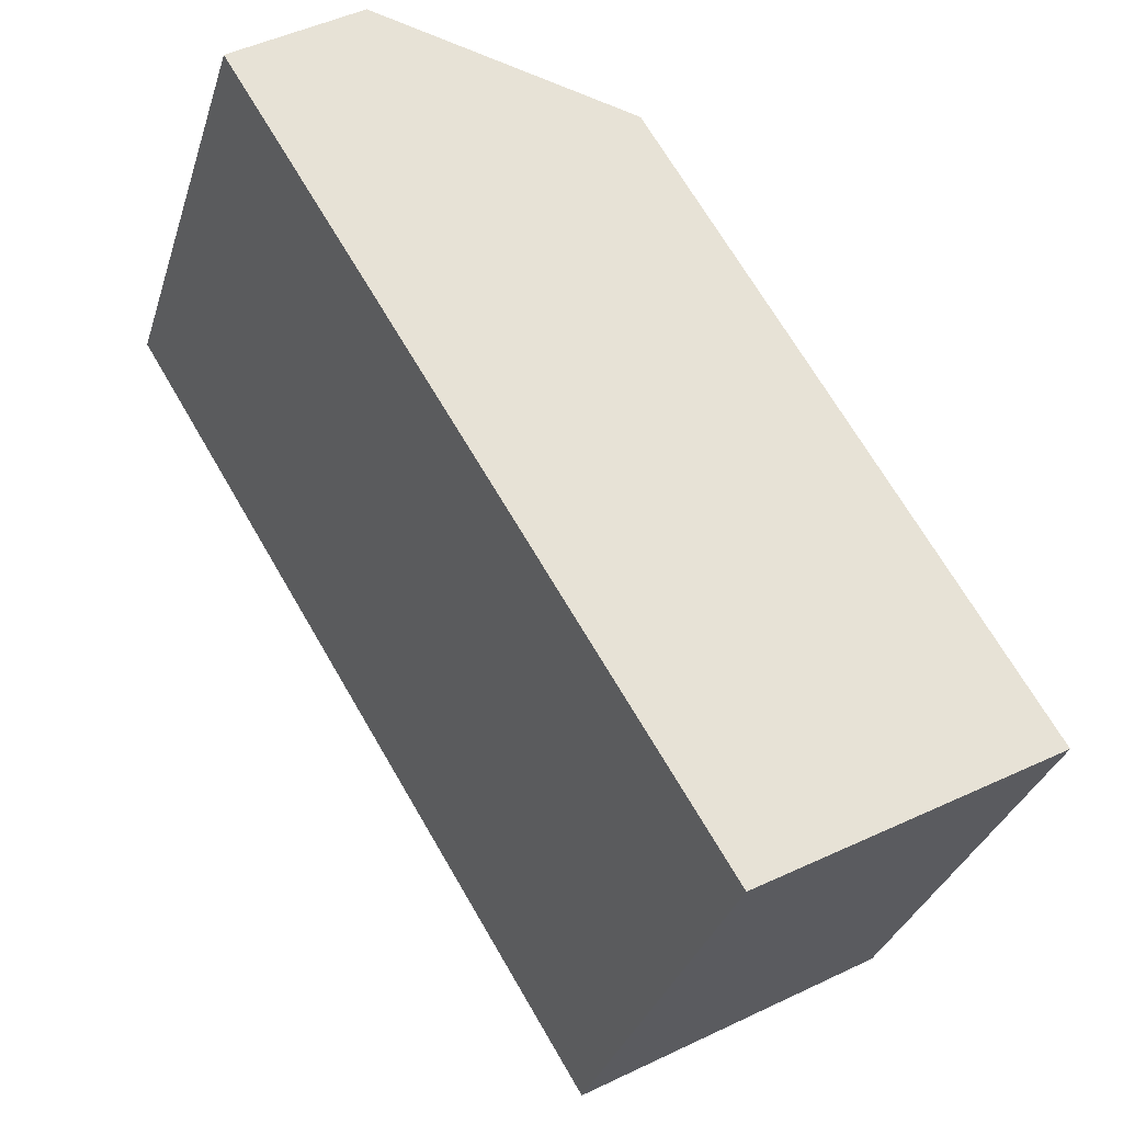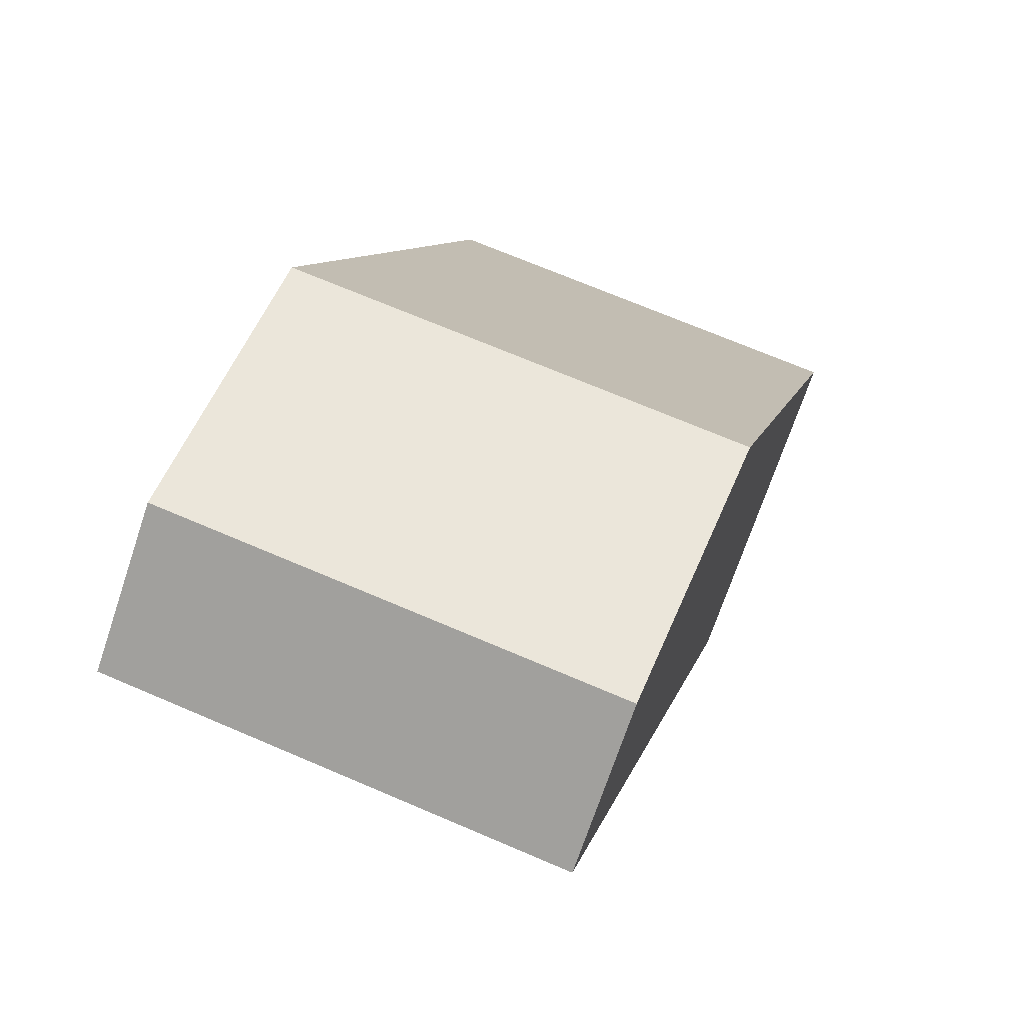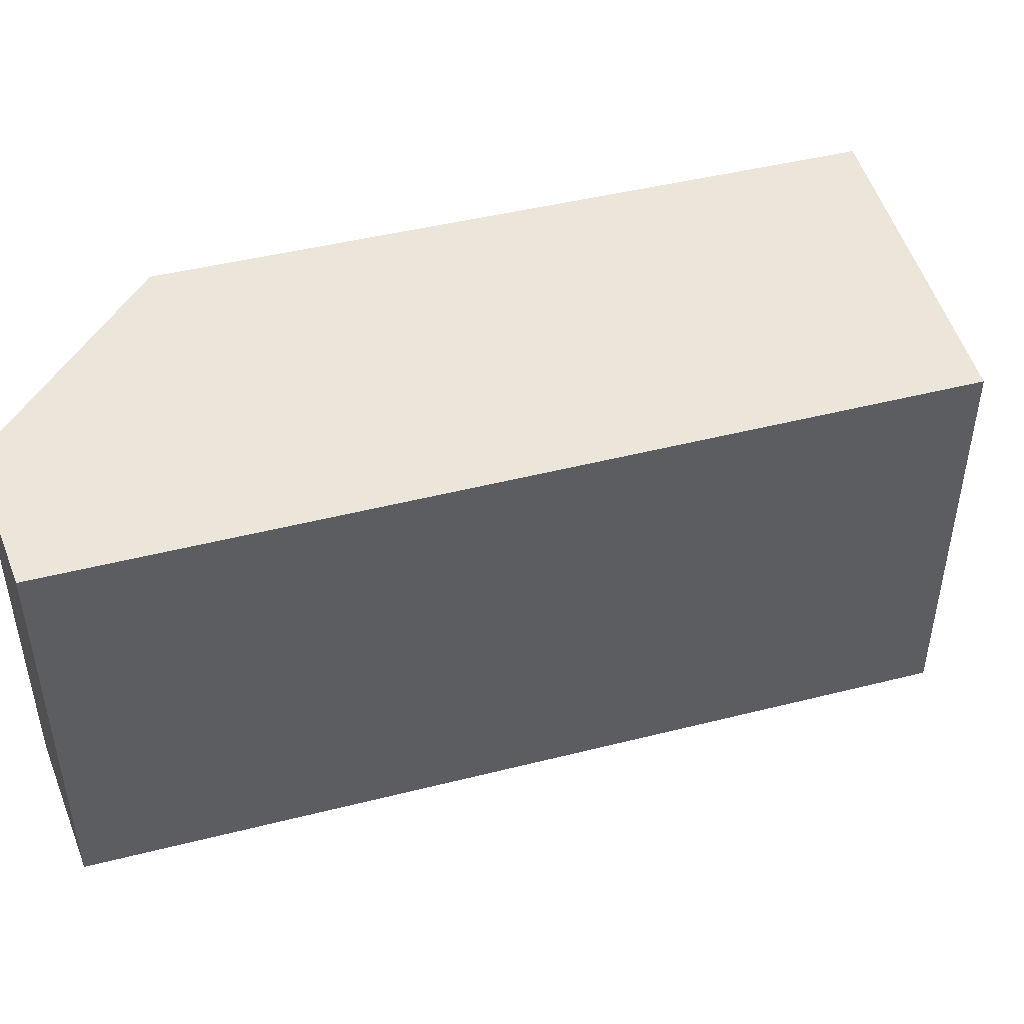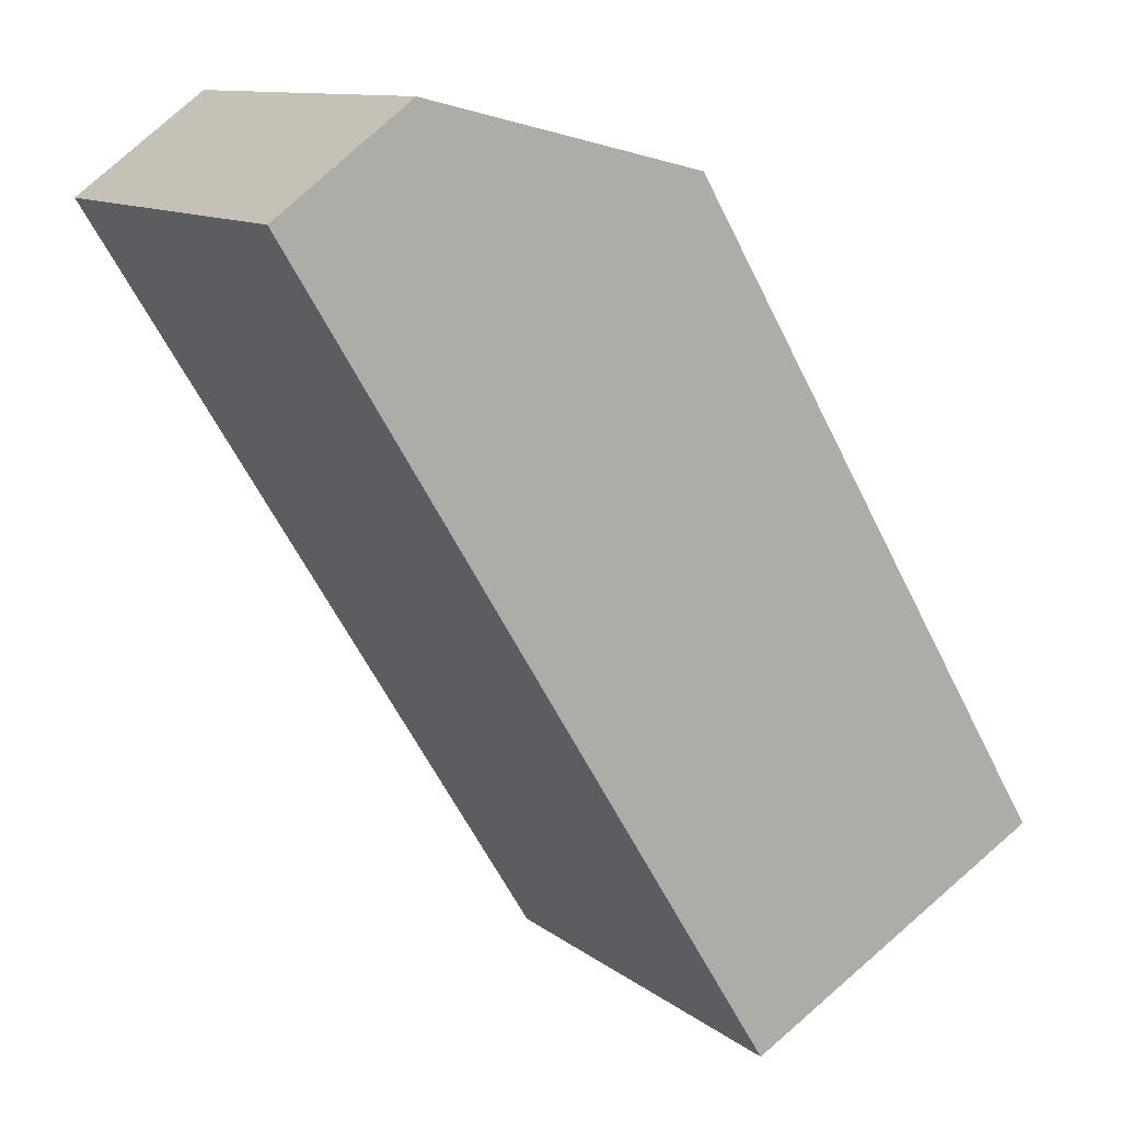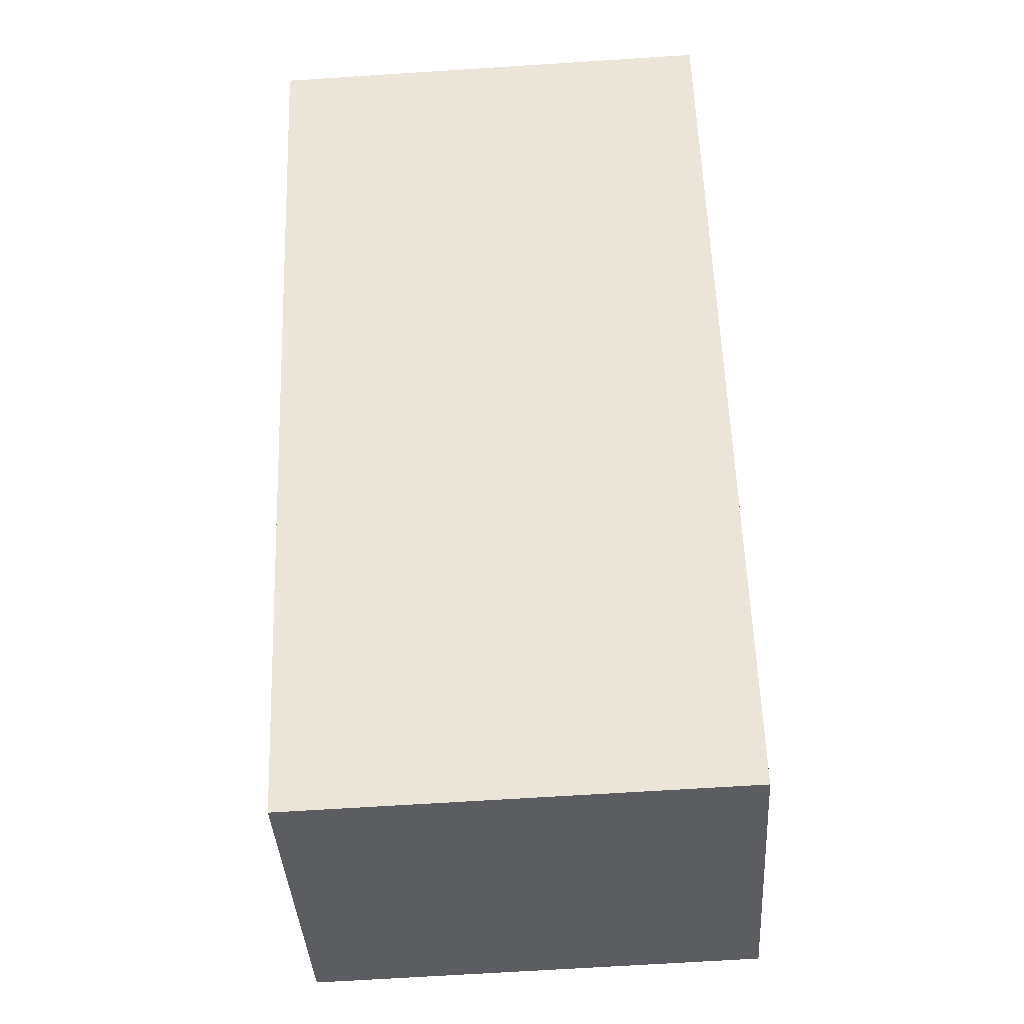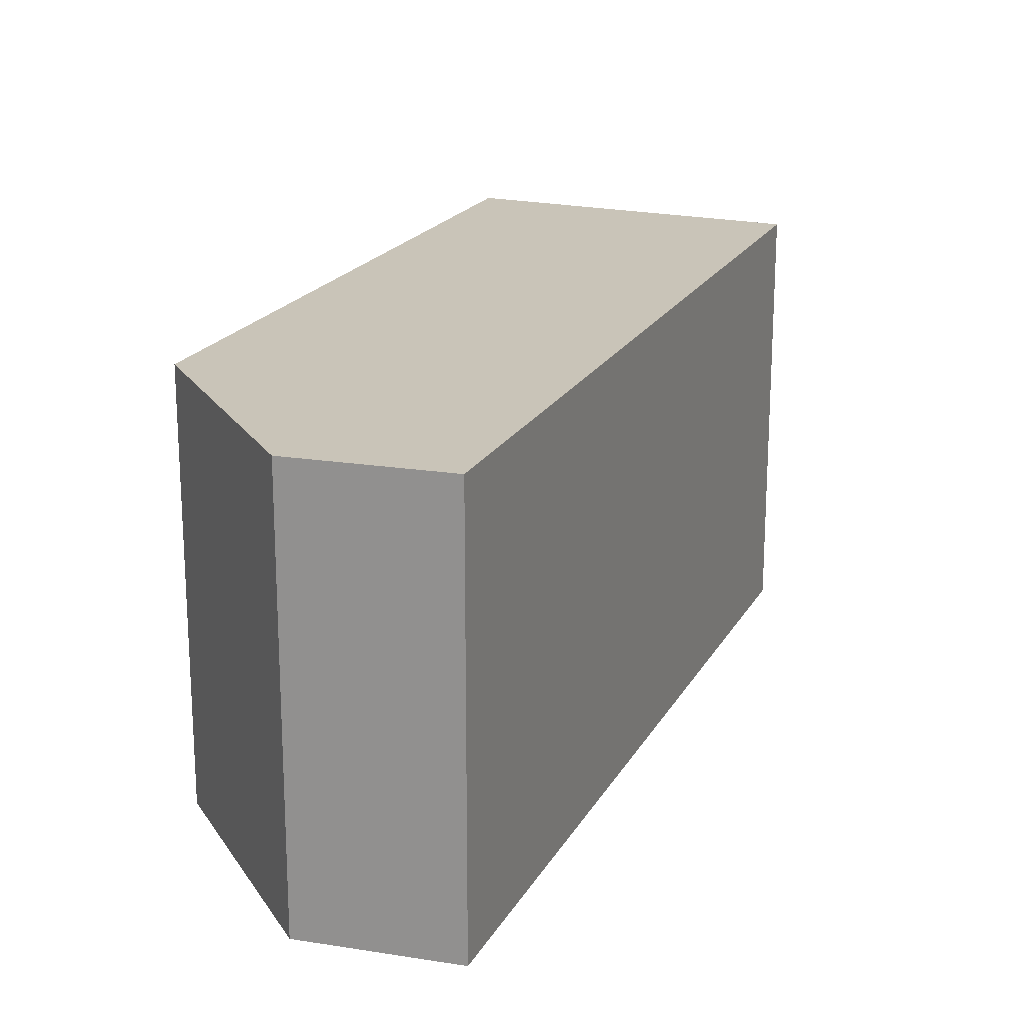
<metadata>
{"format":"obj","ext":"obj","renderer":"f3d","projection":"perspective","resolution":1024,"background":"white","views":[{"elev":-33.6,"azim":163.3,"up":"+Z"},{"elev":70.0,"azim":113.2,"up":"+Z"},{"elev":47.9,"azim":105.5,"up":"+Y"},{"elev":11.2,"azim":150.1,"up":"+Z"},{"elev":-66.7,"azim":93.7,"up":"+Z"},{"elev":20.2,"azim":52.9,"up":"+Y"}]}
</metadata>
<code>
v  0 3.679 2.253e-16
v  4.727 3.679 2.145
v  2.515 3.679 -1.481
v  3.125 3.679 5.256
v  6.46 3.679 4.989
v  5.382 3.679 5.793
v  5.382 -3.547e-16 5.793
v  6.46 -3.055e-16 4.989
v  4.727 -1.313e-16 2.145
v  2.515 9.069e-17 -1.481
v  0 0 0
v  3.125 -3.218e-16 5.256
g defaultobject
f 1 2 3
f 2 1 4
f 2 4 5
f 5 4 6
f 7 5 6
f 5 7 8
f 8 2 5
f 2 8 3
f 3 8 9
f 3 9 10
f 10 1 3
f 1 10 11
f 11 4 1
f 4 11 12
f 12 6 4
f 6 12 7
f 9 11 10
f 11 9 12
f 12 9 8
f 12 8 7

</code>
